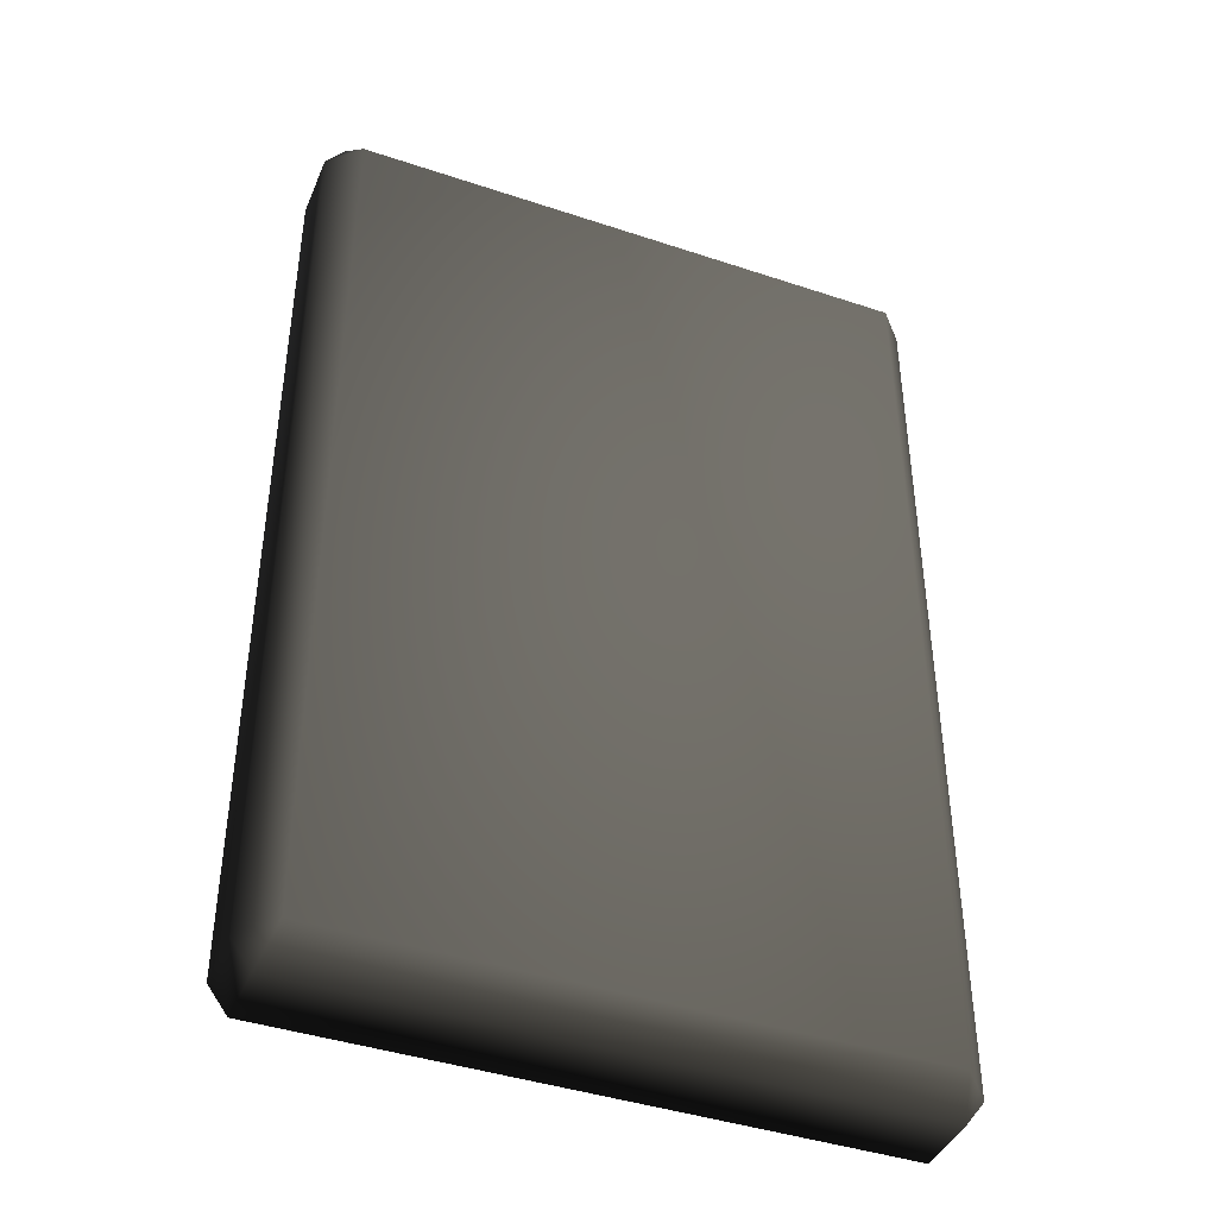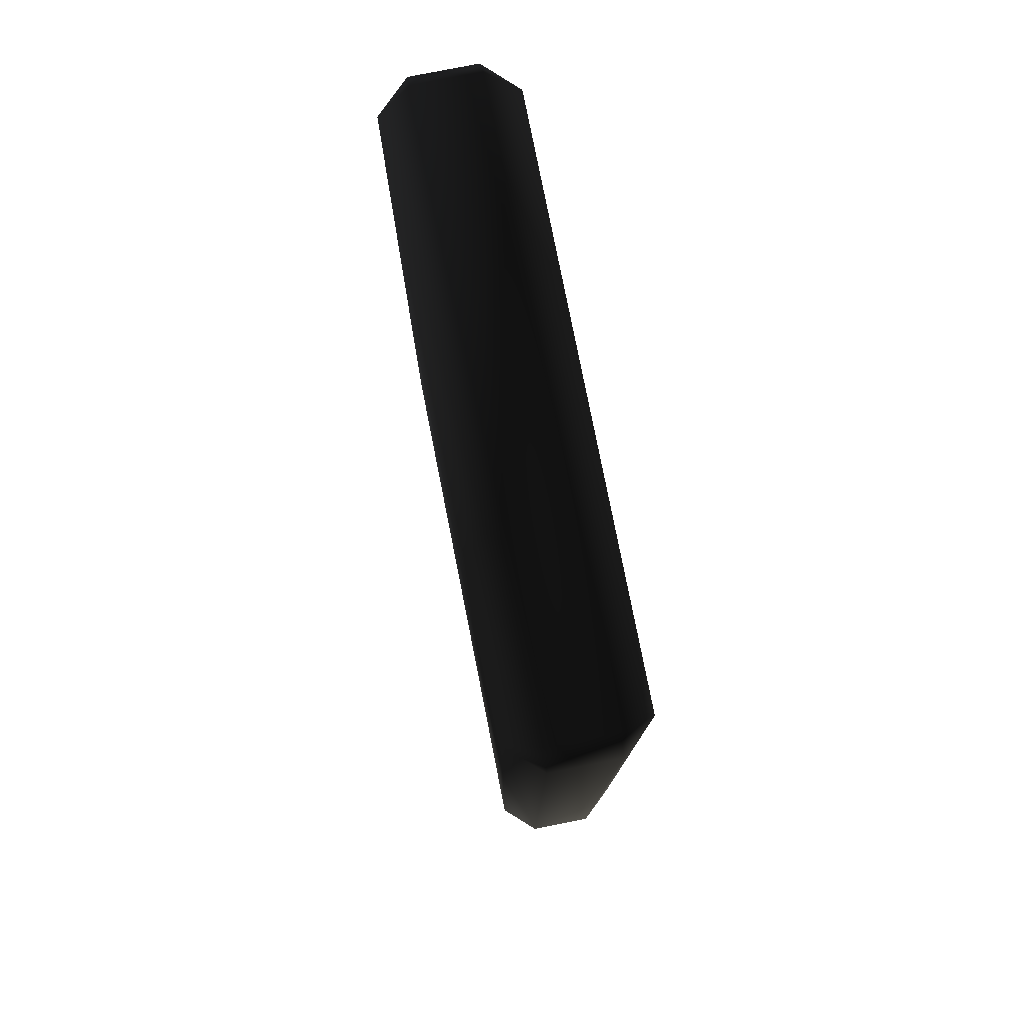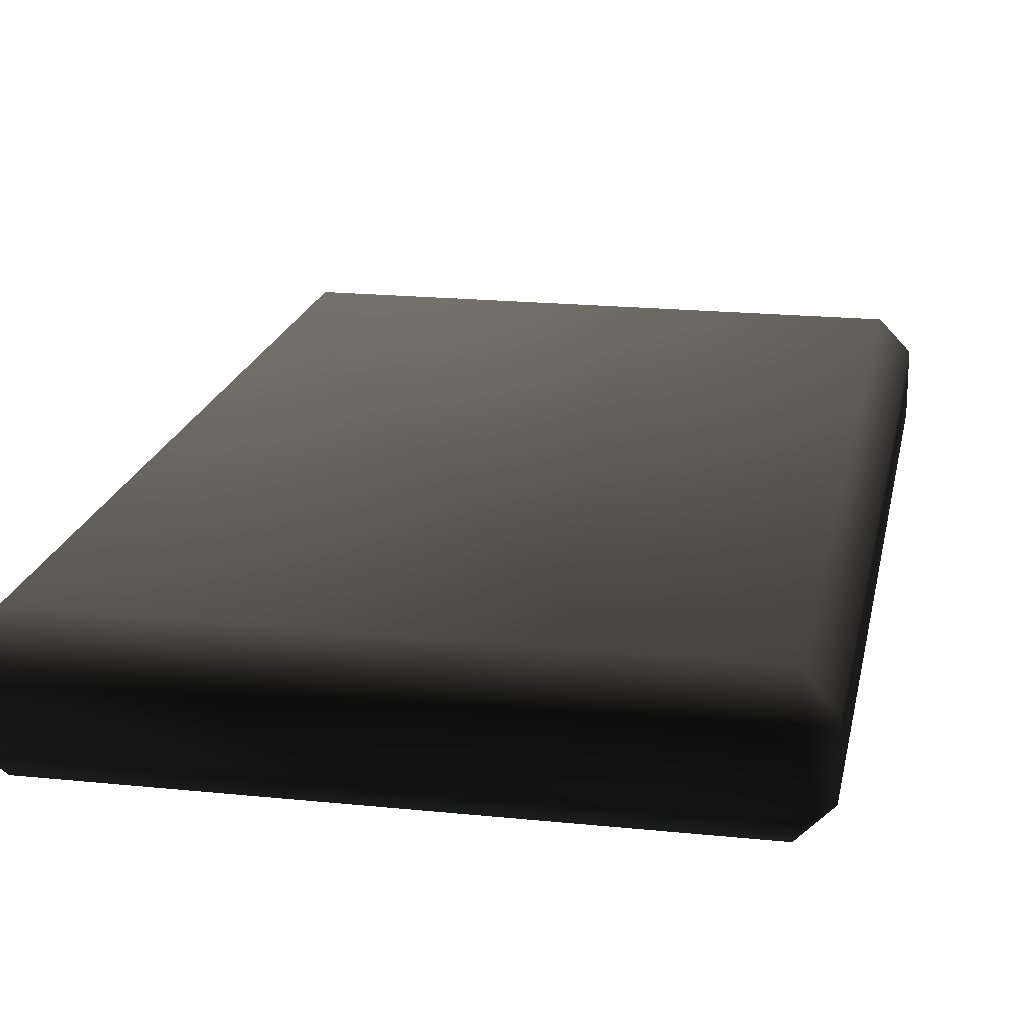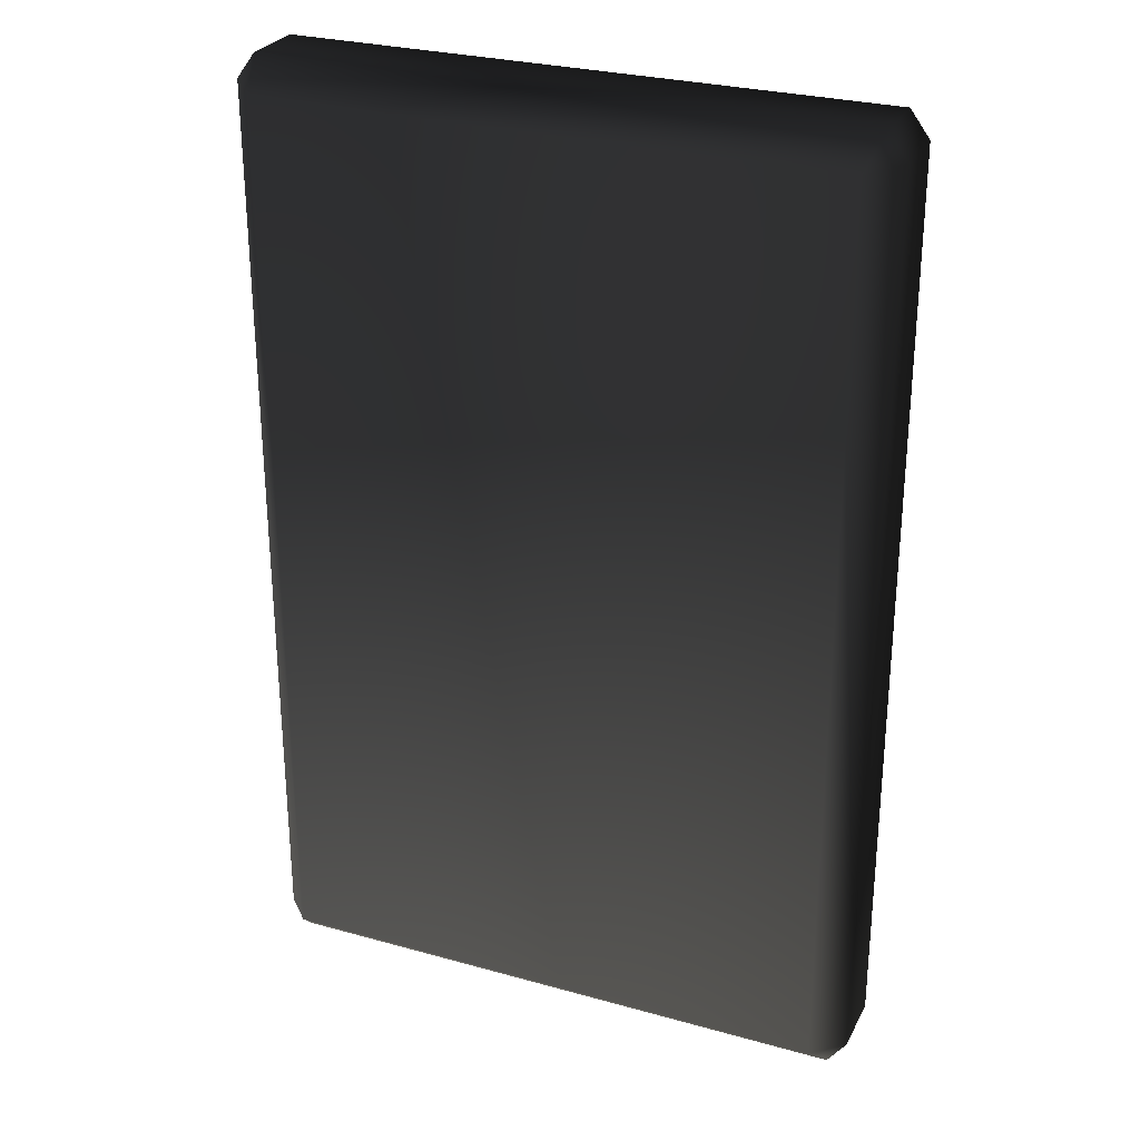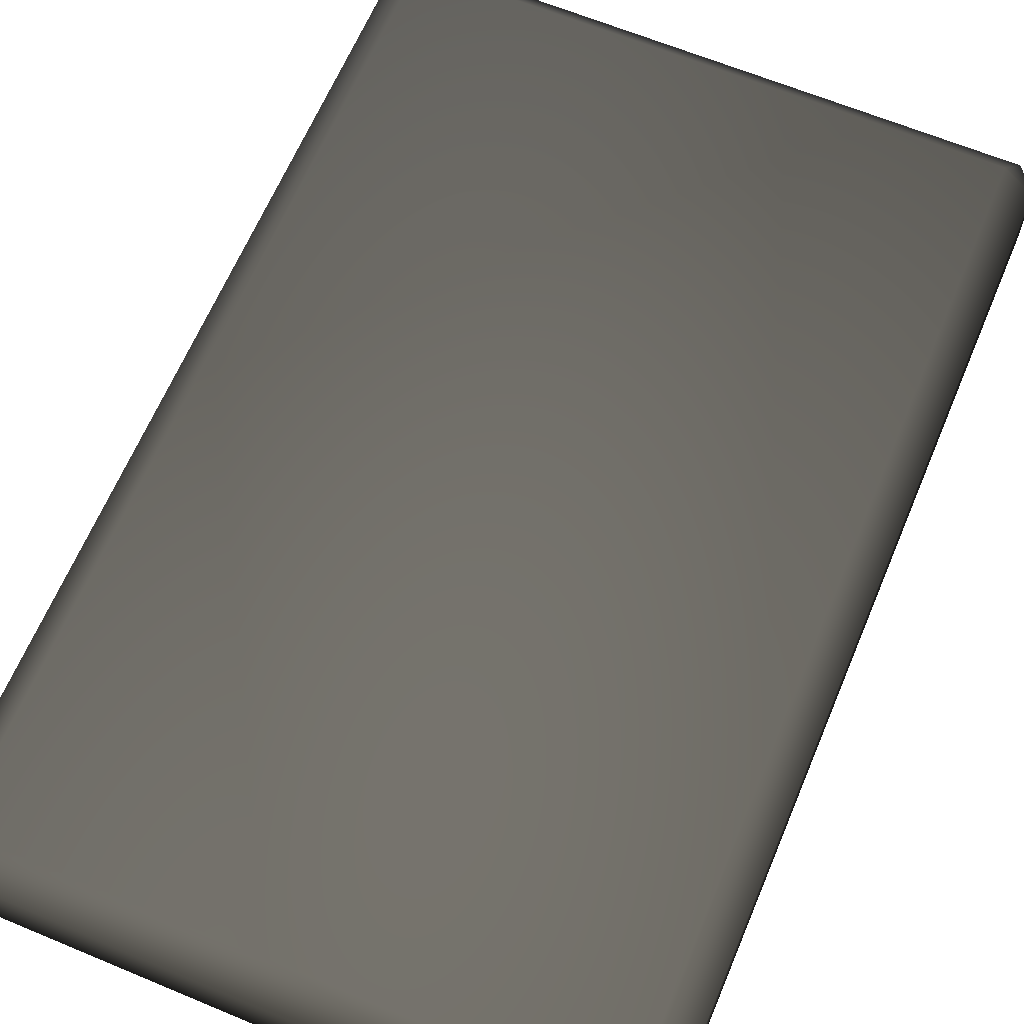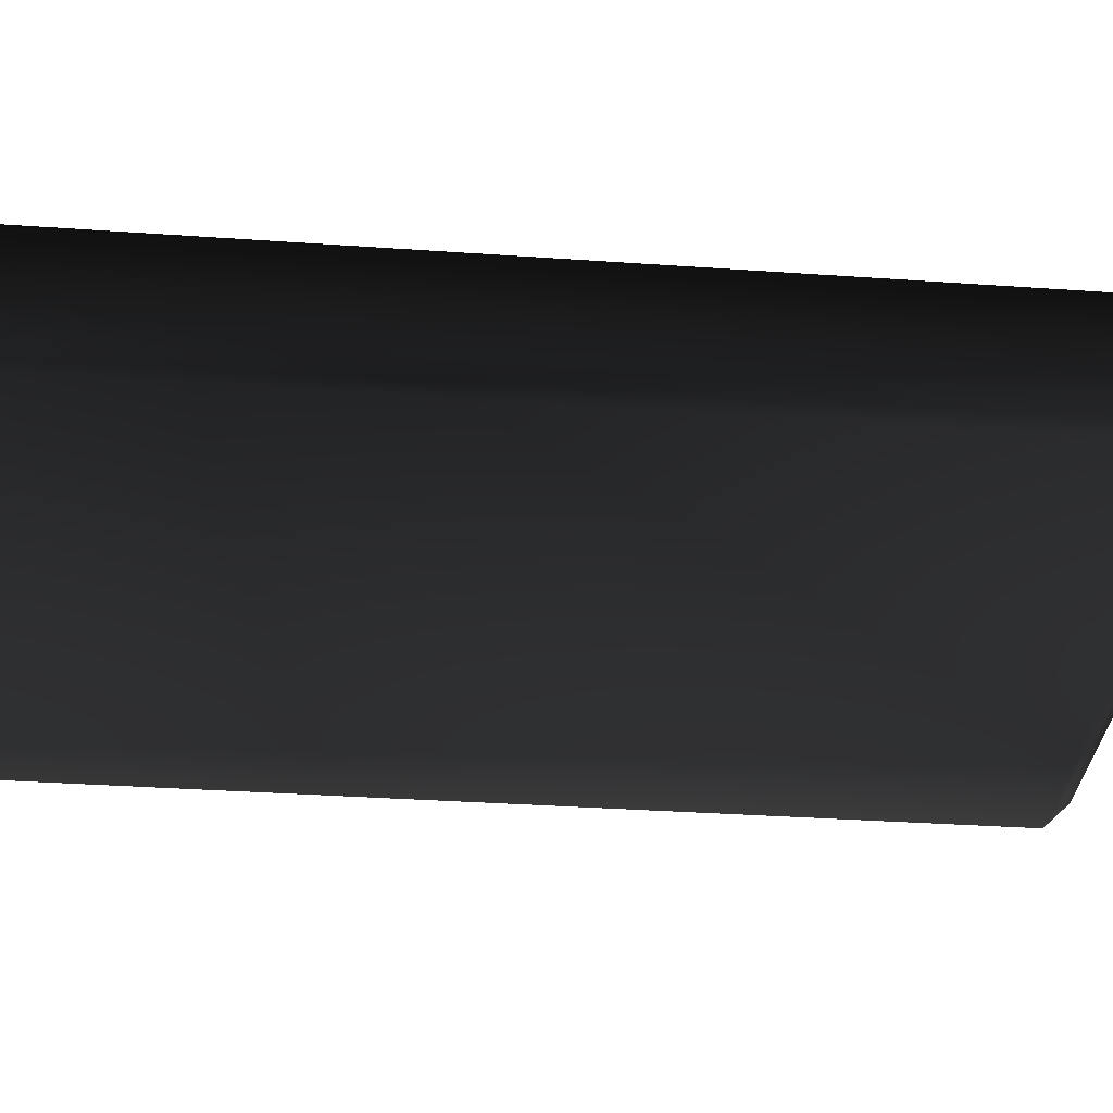
<metadata>
{"format":"obj","ext":"obj","renderer":"f3d","projection":"perspective","resolution":1024,"background":"white","views":[{"elev":-41.8,"azim":158.1,"up":"+Y"},{"elev":78.5,"azim":-101.2,"up":"+Y"},{"elev":19.3,"azim":-169.0,"up":"+Z"},{"elev":28.1,"azim":-157.1,"up":"+Y"},{"elev":64.3,"azim":22.8,"up":"+Z"},{"elev":-34.2,"azim":-95.4,"up":"+Z"}]}
</metadata>
<code>
v -1.323 0.1829 -0.3057 0.498 0.498 0.498 #1
v -1.323 4.399 -0.3057 0.498 0.498 0.498 #1
v 1.323 0.1829 -0.3057 0.498 0.498 0.498 #1
v -1.323 4.399 -0.3057 0.498 0.498 0.498 #1
v 1.323 4.399 -0.3057 0.498 0.498 0.498 #1
v 1.323 0.1829 -0.3057 0.498 0.498 0.498 #1
v -1.373 4.541 0.1526 0.498 0.498 0.498 #1
v 1.373 4.541 0.1526 0.498 0.498 0.498 #1
v -1.373 4.541 -0.1526 0.498 0.498 0.498 #1
v 1.373 4.541 0.1526 0.498 0.498 0.498 #1
v 1.373 4.541 -0.1526 0.498 0.498 0.498 #1
v -1.373 4.541 -0.1526 0.498 0.498 0.498 #1
v -1.323 0.1829 0.3057 0.498 0.498 0.498 #1
v 1.323 0.1829 0.3057 0.498 0.498 0.498 #1
v -1.323 4.399 0.3057 0.498 0.498 0.498 #1
v 1.323 0.1829 0.3057 0.498 0.498 0.498 #1
v 1.323 4.399 0.3057 0.498 0.498 0.498 #1
v -1.323 4.399 0.3057 0.498 0.498 0.498 #1
v 1.373 0.04102 0.1526 0.498 0.498 0.498 #1
v -1.373 0.04102 0.1526 0.498 0.498 0.498 #1
v 1.373 0.04102 -0.1526 0.498 0.498 0.498 #1
v -1.373 0.04102 0.1526 0.498 0.498 0.498 #1
v -1.373 0.04102 -0.1526 0.498 0.498 0.498 #1
v 1.373 0.04102 -0.1526 0.498 0.498 0.498 #1
v -1.462 0.1619 0.1526 0.498 0.498 0.498 #1
v -1.462 4.42 0.1526 0.498 0.498 0.498 #1
v -1.462 0.1619 -0.1526 0.498 0.498 0.498 #1
v -1.462 4.42 0.1526 0.498 0.498 0.498 #1
v -1.462 4.42 -0.1526 0.498 0.498 0.498 #1
v -1.462 0.1619 -0.1526 0.498 0.498 0.498 #1
v 1.462 4.42 -0.1526 0.498 0.498 0.498 #1
v 1.462 4.42 0.1526 0.498 0.498 0.498 #1
v 1.462 0.1619 -0.1526 0.498 0.498 0.498 #1
v 1.462 4.42 0.1526 0.498 0.498 0.498 #1
v 1.462 0.1619 0.1526 0.498 0.498 0.498 #1
v 1.462 0.1619 -0.1526 0.498 0.498 0.498 #1
v 1.462 0.1619 -0.1526 0.498 0.498 0.498 #1
v 1.323 0.1829 -0.3057 0.498 0.498 0.498 #1
v 1.462 4.42 -0.1526 0.498 0.498 0.498 #1
v 1.323 0.1829 -0.3057 0.498 0.498 0.498 #1
v 1.323 4.399 -0.3057 0.498 0.498 0.498 #1
v 1.462 4.42 -0.1526 0.498 0.498 0.498 #1
v 1.373 0.04102 -0.1526 0.498 0.498 0.498 #1
v 1.462 0.1619 -0.1526 0.498 0.498 0.498 #1
v 1.373 0.04102 0.1526 0.498 0.498 0.498 #1
v 1.462 0.1619 -0.1526 0.498 0.498 0.498 #1
v 1.462 0.1619 0.1526 0.498 0.498 0.498 #1
v 1.373 0.04102 0.1526 0.498 0.498 0.498 #1
v 1.323 0.1829 -0.3057 0.498 0.498 0.498 #1
v 1.373 0.04102 -0.1526 0.498 0.498 0.498 #1
v -1.323 0.1829 -0.3057 0.498 0.498 0.498 #1
v 1.373 0.04102 -0.1526 0.498 0.498 0.498 #1
v -1.373 0.04102 -0.1526 0.498 0.498 0.498 #1
v -1.323 0.1829 -0.3057 0.498 0.498 0.498 #1
v -1.462 0.1619 -0.1526 0.498 0.498 0.498 #1
v -1.373 0.04102 -0.1526 0.498 0.498 0.498 #1
v -1.462 0.1619 0.1526 0.498 0.498 0.498 #1
v -1.373 0.04102 -0.1526 0.498 0.498 0.498 #1
v -1.373 0.04102 0.1526 0.498 0.498 0.498 #1
v -1.462 0.1619 0.1526 0.498 0.498 0.498 #1
v -1.323 0.1829 -0.3057 0.498 0.498 0.498 #1
v -1.462 0.1619 -0.1526 0.498 0.498 0.498 #1
v -1.323 4.399 -0.3057 0.498 0.498 0.498 #1
v -1.462 0.1619 -0.1526 0.498 0.498 0.498 #1
v -1.462 4.42 -0.1526 0.498 0.498 0.498 #1
v -1.323 4.399 -0.3057 0.498 0.498 0.498 #1
v -1.373 4.541 -0.1526 0.498 0.498 0.498 #1
v -1.462 4.42 -0.1526 0.498 0.498 0.498 #1
v -1.373 4.541 0.1526 0.498 0.498 0.498 #1
v -1.462 4.42 -0.1526 0.498 0.498 0.498 #1
v -1.462 4.42 0.1526 0.498 0.498 0.498 #1
v -1.373 4.541 0.1526 0.498 0.498 0.498 #1
v -1.323 4.399 -0.3057 0.498 0.498 0.498 #1
v -1.373 4.541 -0.1526 0.498 0.498 0.498 #1
v 1.323 4.399 -0.3057 0.498 0.498 0.498 #1
v -1.373 4.541 -0.1526 0.498 0.498 0.498 #1
v 1.373 4.541 -0.1526 0.498 0.498 0.498 #1
v 1.323 4.399 -0.3057 0.498 0.498 0.498 #1
v 1.462 4.42 -0.1526 0.498 0.498 0.498 #1
v 1.373 4.541 -0.1526 0.498 0.498 0.498 #1
v 1.462 4.42 0.1526 0.498 0.498 0.498 #1
v 1.373 4.541 -0.1526 0.498 0.498 0.498 #1
v 1.373 4.541 0.1526 0.498 0.498 0.498 #1
v 1.462 4.42 0.1526 0.498 0.498 0.498 #1
v -1.323 4.399 0.3057 0.498 0.498 0.498 #1
v -1.462 4.42 0.1526 0.498 0.498 0.498 #1
v -1.323 0.1829 0.3057 0.498 0.498 0.498 #1
v -1.462 4.42 0.1526 0.498 0.498 0.498 #1
v -1.462 0.1619 0.1526 0.498 0.498 0.498 #1
v -1.323 0.1829 0.3057 0.498 0.498 0.498 #1
v -1.373 4.541 0.1526 0.498 0.498 0.498 #1
v -1.323 4.399 0.3057 0.498 0.498 0.498 #1
v 1.373 4.541 0.1526 0.498 0.498 0.498 #1
v -1.323 4.399 0.3057 0.498 0.498 0.498 #1
v 1.323 4.399 0.3057 0.498 0.498 0.498 #1
v 1.373 4.541 0.1526 0.498 0.498 0.498 #1
v 1.462 4.42 0.1526 0.498 0.498 0.498 #1
v 1.323 4.399 0.3057 0.498 0.498 0.498 #1
v 1.462 0.1619 0.1526 0.498 0.498 0.498 #1
v 1.323 4.399 0.3057 0.498 0.498 0.498 #1
v 1.323 0.1829 0.3057 0.498 0.498 0.498 #1
v 1.462 0.1619 0.1526 0.498 0.498 0.498 #1
v -1.323 0.1829 0.3057 0.498 0.498 0.498 #1
v -1.373 0.04102 0.1526 0.498 0.498 0.498 #1
v 1.323 0.1829 0.3057 0.498 0.498 0.498 #1
v -1.373 0.04102 0.1526 0.498 0.498 0.498 #1
v 1.373 0.04102 0.1526 0.498 0.498 0.498 #1
v 1.323 0.1829 0.3057 0.498 0.498 0.498 #1
v 1.323 0.1829 -0.3057 0.498 0.498 0.498 #1
v 1.462 0.1619 -0.1526 0.498 0.498 0.498 #1
v 1.373 0.04102 -0.1526 0.498 0.498 0.498 #1
v -1.373 0.04102 -0.1526 0.498 0.498 0.498 #1
v -1.462 0.1619 -0.1526 0.498 0.498 0.498 #1
v -1.323 0.1829 -0.3057 0.498 0.498 0.498 #1
v -1.323 4.399 -0.3057 0.498 0.498 0.498 #1
v -1.462 4.42 -0.1526 0.498 0.498 0.498 #1
v -1.373 4.541 -0.1526 0.498 0.498 0.498 #1
v 1.373 4.541 -0.1526 0.498 0.498 0.498 #1
v 1.462 4.42 -0.1526 0.498 0.498 0.498 #1
v 1.323 4.399 -0.3057 0.498 0.498 0.498 #1
v -1.373 4.541 0.1526 0.498 0.498 0.498 #1
v -1.462 4.42 0.1526 0.498 0.498 0.498 #1
v -1.323 4.399 0.3057 0.498 0.498 0.498 #1
v 1.323 4.399 0.3057 0.498 0.498 0.498 #1
v 1.462 4.42 0.1526 0.498 0.498 0.498 #1
v 1.373 4.541 0.1526 0.498 0.498 0.498 #1
v -1.323 0.1829 0.3057 0.498 0.498 0.498 #1
v -1.462 0.1619 0.1526 0.498 0.498 0.498 #1
v -1.373 0.04102 0.1526 0.498 0.498 0.498 #1
v 1.373 0.04102 0.1526 0.498 0.498 0.498 #1
v 1.462 0.1619 0.1526 0.498 0.498 0.498 #1
v 1.323 0.1829 0.3057 0.498 0.498 0.498 #1
f 1 2 3
f 4 5 6
f 7 8 9
f 10 11 12
f 13 14 15
f 16 17 18
f 19 20 21
f 22 23 24
f 25 26 27
f 28 29 30
f 31 32 33
f 34 35 36
f 37 38 39
f 40 41 42
f 43 44 45
f 46 47 48
f 49 50 51
f 52 53 54
f 55 56 57
f 58 59 60
f 61 62 63
f 64 65 66
f 67 68 69
f 70 71 72
f 73 74 75
f 76 77 78
f 79 80 81
f 82 83 84
f 85 86 87
f 88 89 90
f 91 92 93
f 94 95 96
f 97 98 99
f 100 101 102
f 103 104 105
f 106 107 108
f 109 110 111
f 112 113 114
f 115 116 117
f 118 119 120
f 121 122 123
f 124 125 126
f 127 128 129
f 130 131 132

</code>
